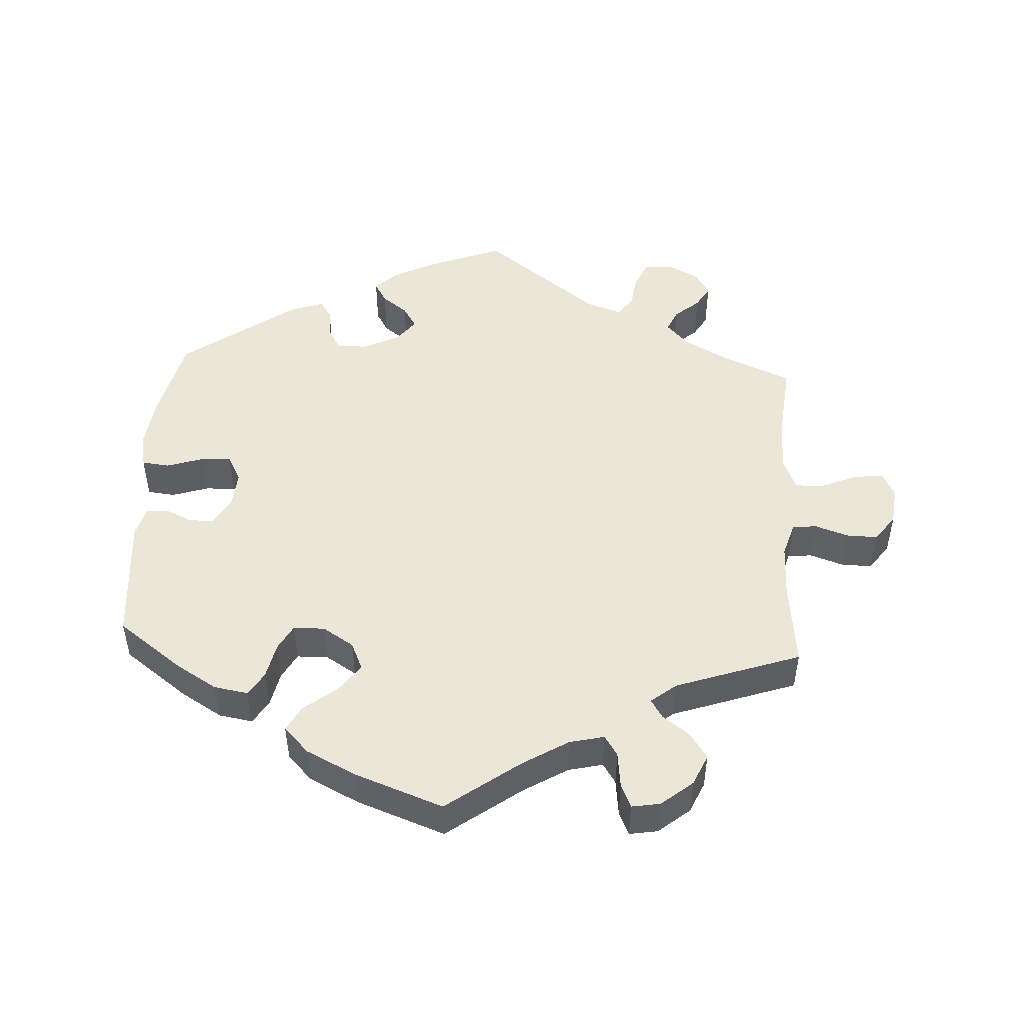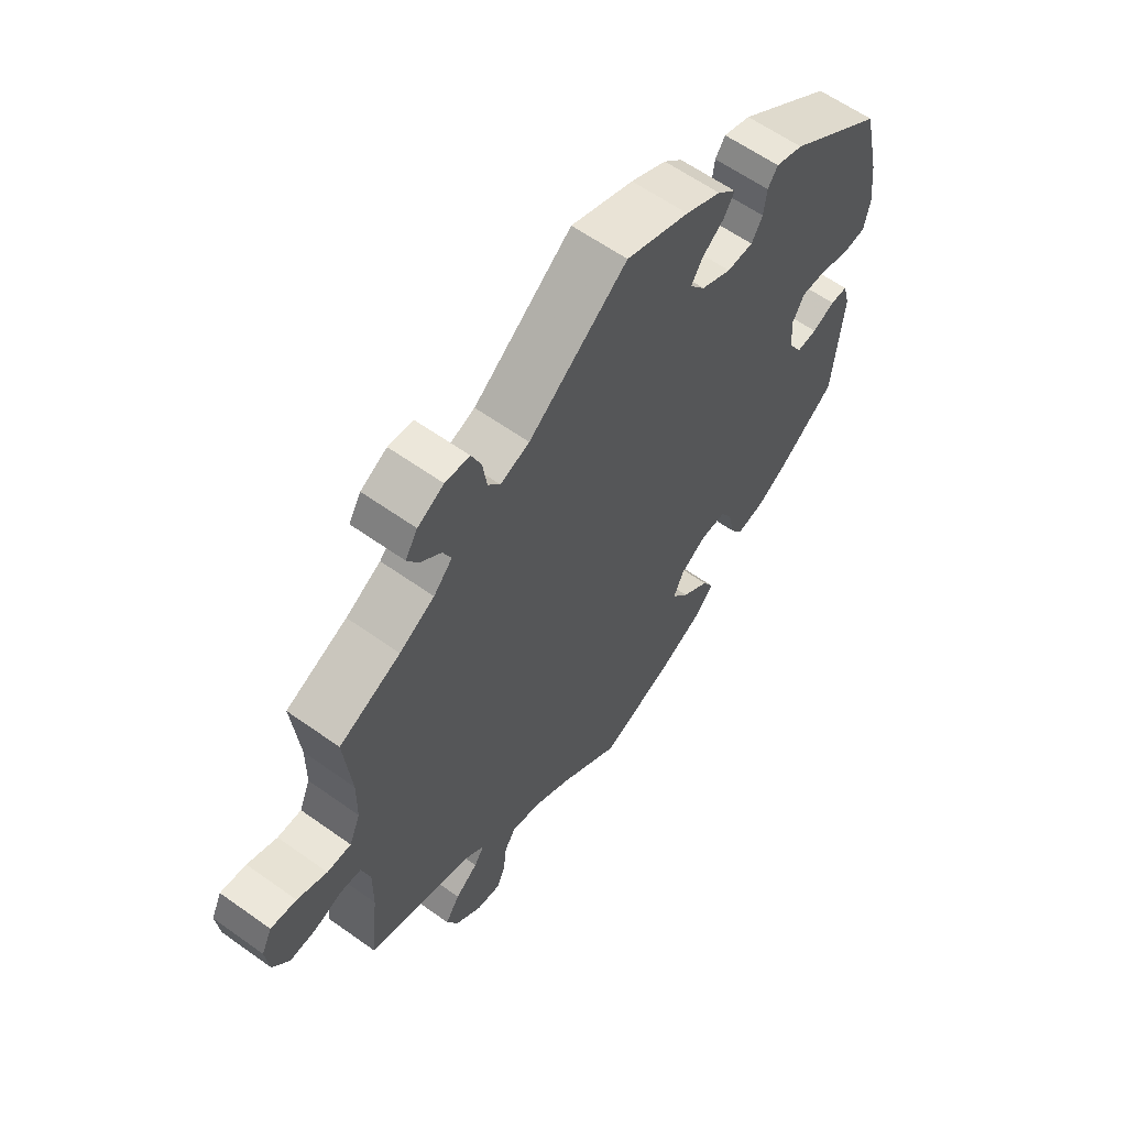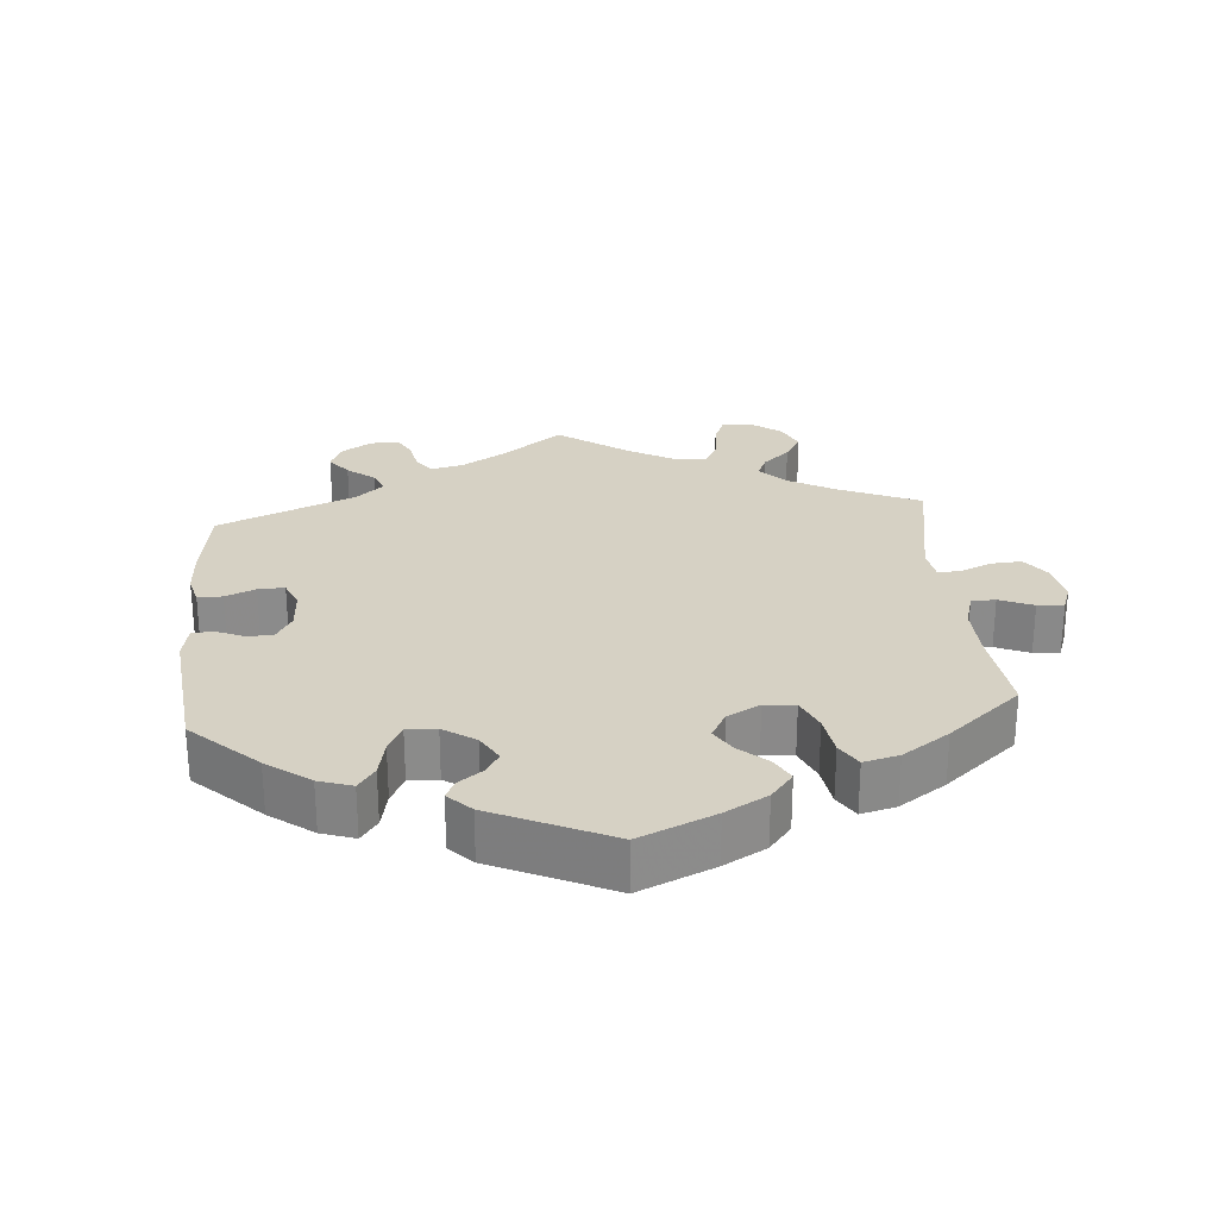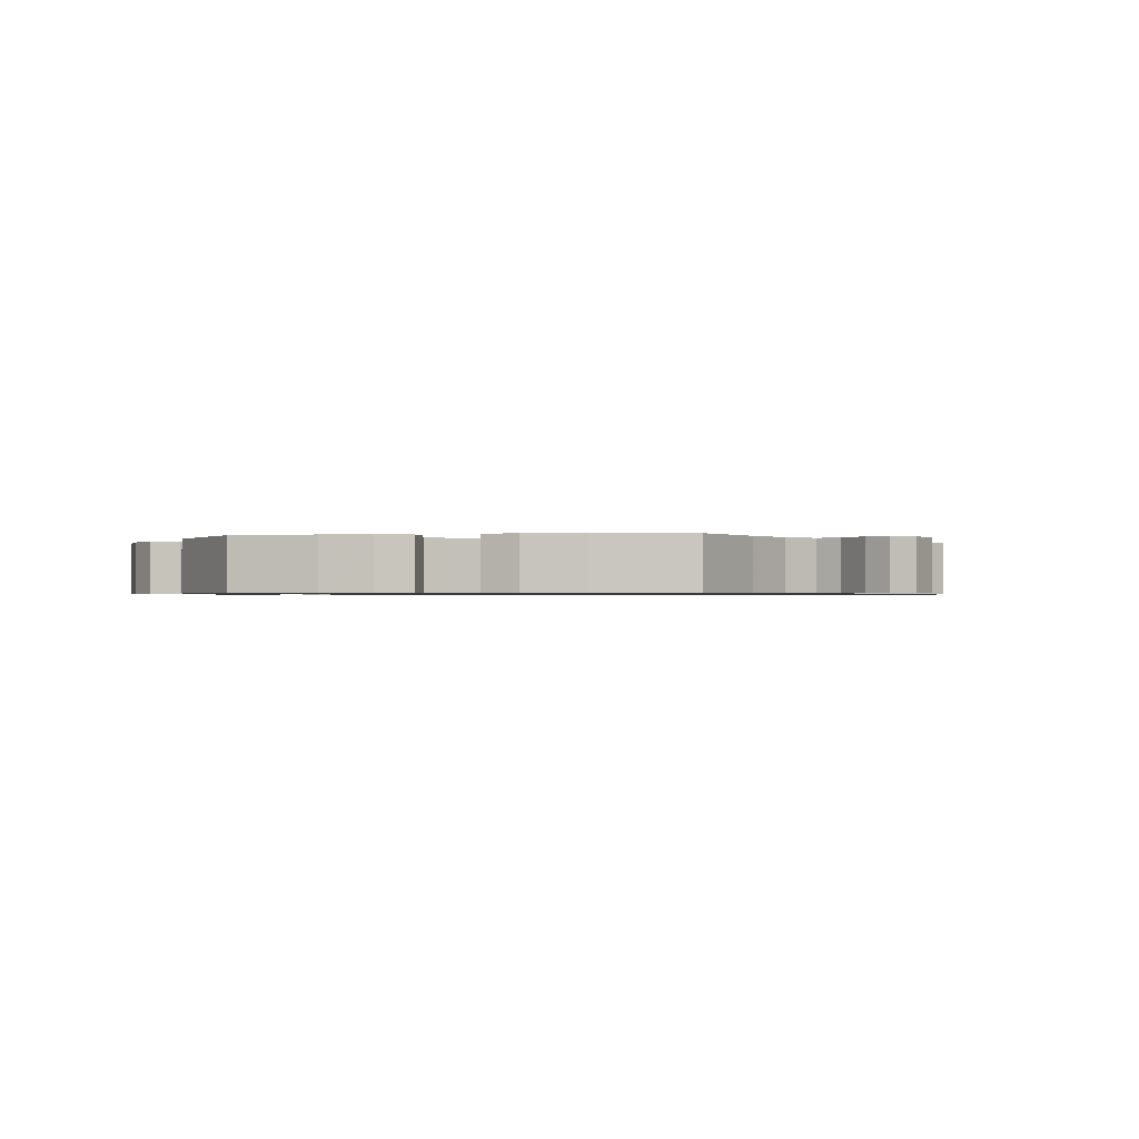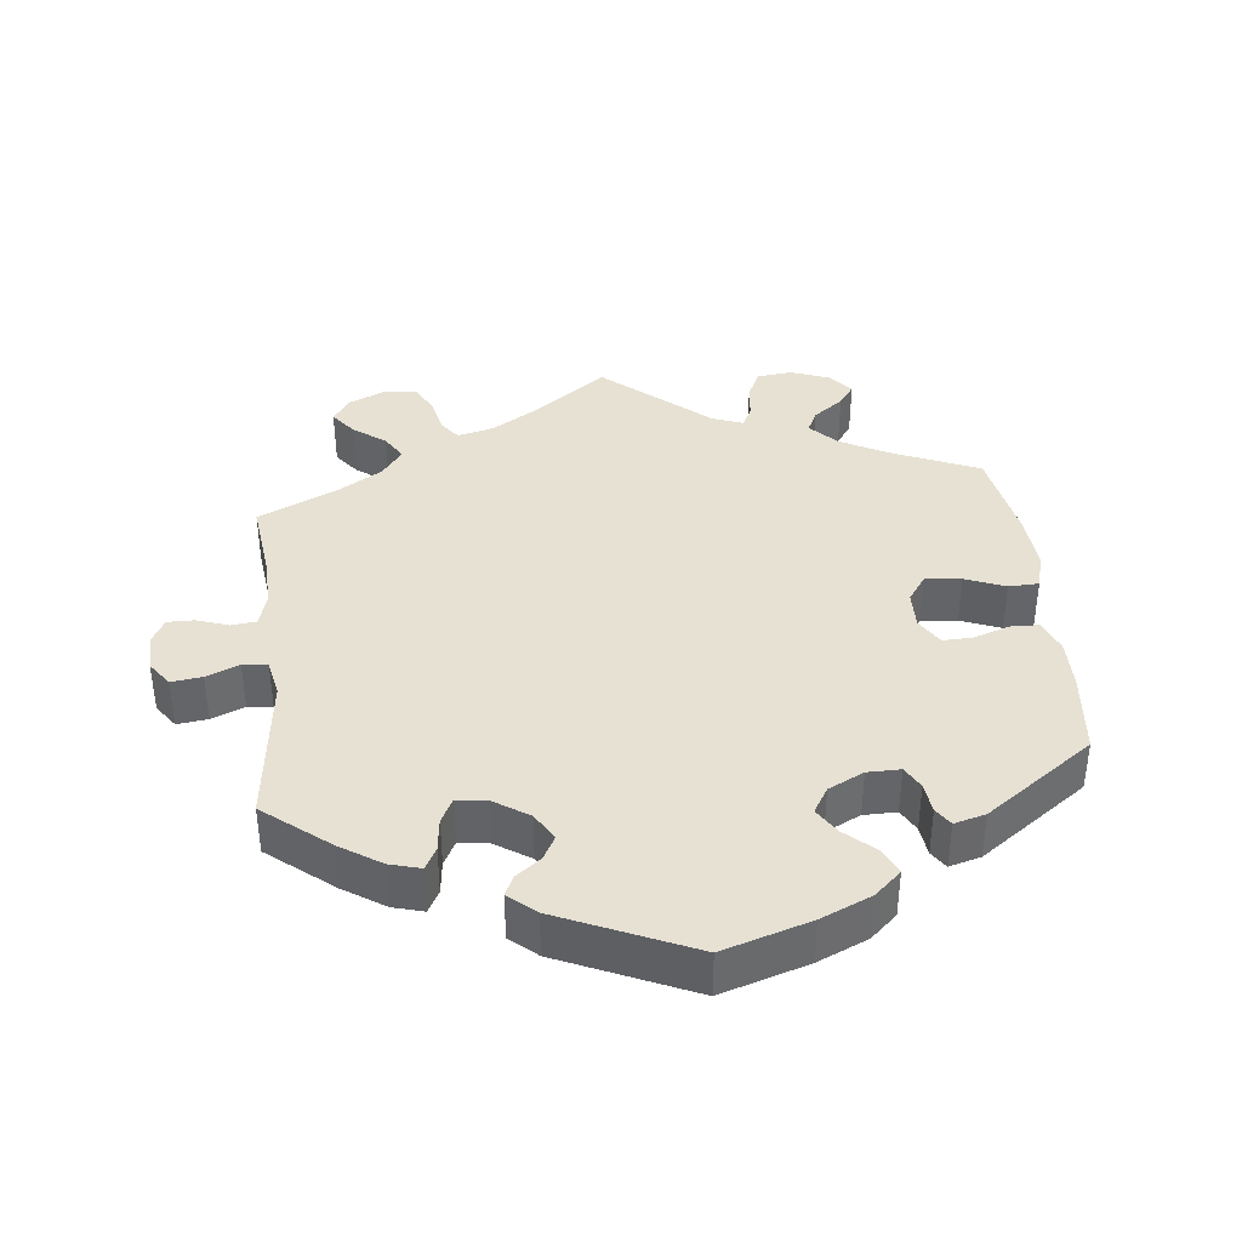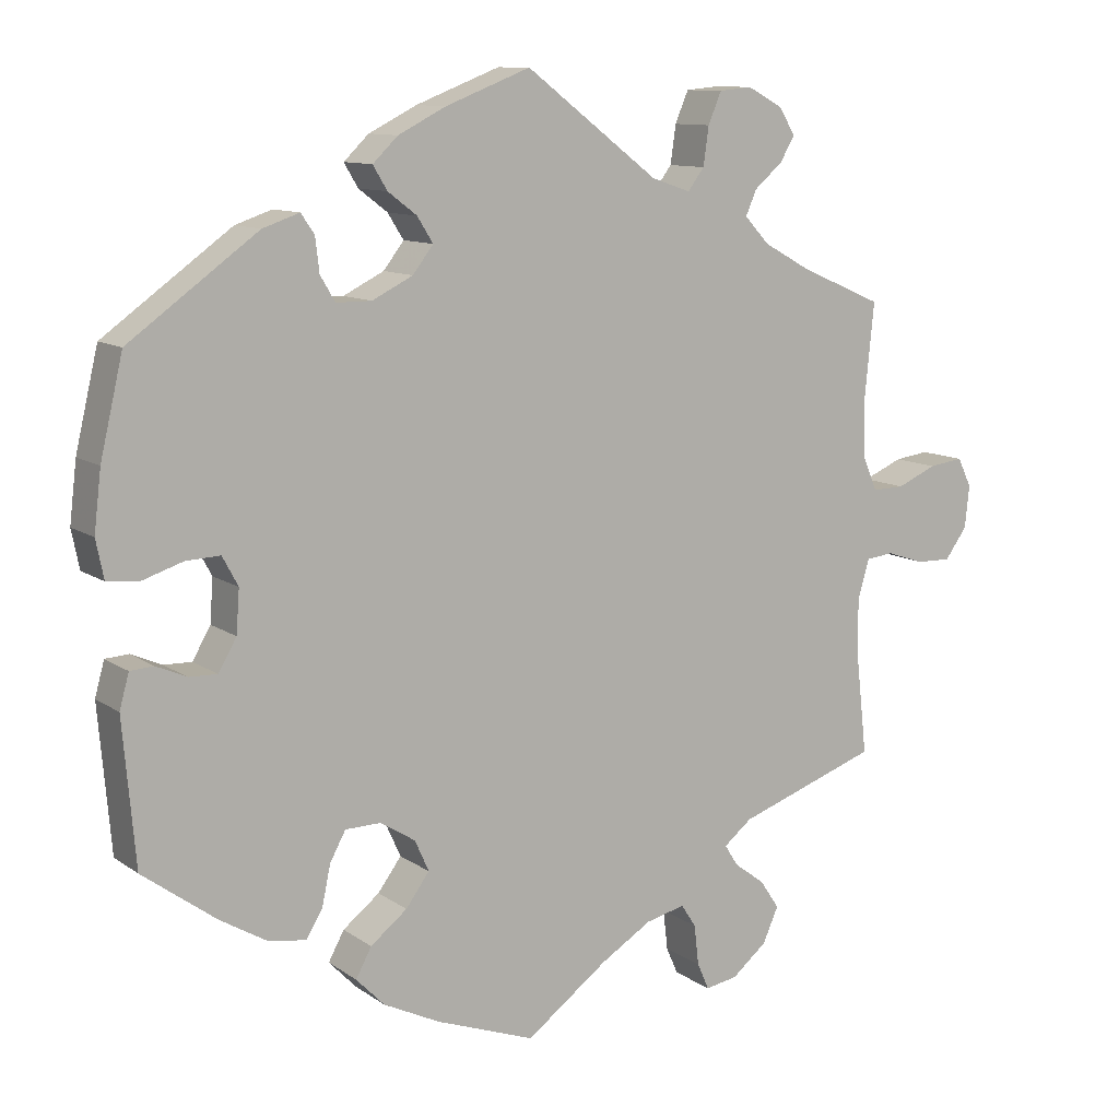
<metadata>
{"format":"obj","ext":"obj","renderer":"f3d","projection":"perspective","resolution":1024,"background":"white","views":[{"elev":48.7,"azim":-176.7,"up":"+Y"},{"elev":61.0,"azim":-54.0,"up":"+Z"},{"elev":26.6,"azim":115.1,"up":"+Y"},{"elev":-0.8,"azim":158.2,"up":"+Y"},{"elev":38.9,"azim":53.5,"up":"+Y"},{"elev":10.7,"azim":148.5,"up":"+Z"}]}
</metadata>
<code>
v -0.105 0.07 -0.5
v -0.17 0.07 -0.46
v -0.22 0.07 -0.448
v -0.239 0.07 -0.477
v -0.245 0.07 -0.529
v -0.26 0.07 -0.563
v -0.301 0.07 -0.556
v -0.346 0.07 -0.519
v -0.366 0.07 -0.474
v -0.341 0.07 -0.437
v -0.302 0.07 -0.408
v -0.285 0.07 -0.381
v -0.321 0.07 -0.352
v -0.501 0.07 -0.289
v -0.487 0.07 -0.163
v -0.486 0.07 -0.087
v -0.501 0.07 -0.037
v -0.536 0.07 -0.033
v -0.584 0.07 -0.049
v -0.629 0.07 -0.05
v -0.657 0.07 -0.011
v -0.663 0.07 0.043
v -0.645 0.07 0.08
v -0.601 0.07 0.074
v -0.55 0.07 0.052
v -0.509 0.07 0.051
v -0.49 0.07 0.096
v -0.489 0.07 0.168
v -0.501 0.07 0.289
v -0.396 0.07 0.334
v -0.336 0.07 0.367
v -0.304 0.07 0.401
v -0.318 0.07 0.433
v -0.354 0.07 0.464
v -0.373 0.07 0.496
v -0.352 0.07 0.53
v -0.307 0.07 0.554
v -0.265 0.07 0.55
v -0.248 0.07 0.51
v -0.241 0.07 0.461
v -0.22 0.07 0.433
v -0.17 0.07 0.45
v -0.001 0.07 0.578
v 0.107 0.07 0.536
v 0.168 0.07 0.505
v 0.2 0.07 0.474
v 0.182 0.07 0.444
v 0.145 0.07 0.416
v 0.125 0.07 0.384
v 0.151 0.07 0.35
v 0.203 0.07 0.324
v 0.248 0.07 0.324
v 0.267 0.07 0.356
v 0.272 0.07 0.399
v 0.289 0.07 0.424
v 0.336 0.07 0.408
v 0.5 0.07 0.289
v 0.529 0.07 0.165
v 0.538 0.07 0.089
v 0.528 0.07 0.04
v 0.488 0.07 0.036
v 0.436 0.07 0.053
v 0.392 0.07 0.055
v 0.372 0.07 0.018
v 0.376 0.07 -0.037
v 0.399 0.07 -0.077
v 0.435 0.07 -0.076
v 0.474 0.07 -0.059
v 0.504 0.07 -0.061
v 0.516 0.07 -0.105
v 0.5 0.07 -0.289
v 0.406 0.07 -0.358
v 0.347 0.07 -0.393
v 0.298 0.07 -0.401
v 0.277 0.07 -0.367
v 0.266 0.07 -0.315
v 0.246 0.07 -0.278
v 0.201 0.07 -0.277
v 0.156 0.07 -0.305
v 0.138 0.07 -0.345
v 0.168 0.07 -0.386
v 0.215 0.07 -0.423
v 0.235 0.07 -0.46
v 0.199 0.07 -0.497
v 0.127 0.07 -0.532
v 0 0.07 -0.578
v -0.105 0 -0.5
v -0.17 0 -0.46
v -0.22 0 -0.448
v -0.239 0 -0.477
v -0.245 0 -0.529
v -0.26 0 -0.563
v -0.301 0 -0.556
v -0.346 0 -0.519
v -0.366 0 -0.474
v -0.341 0 -0.437
v -0.302 0 -0.408
v -0.285 0 -0.381
v -0.321 0 -0.352
v -0.501 0 -0.289
v -0.487 0 -0.163
v -0.486 0 -0.087
v -0.501 0 -0.037
v -0.536 0 -0.033
v -0.584 0 -0.049
v -0.629 0 -0.05
v -0.657 0 -0.011
v -0.663 0 0.043
v -0.645 0 0.08
v -0.601 0 0.074
v -0.55 0 0.052
v -0.509 0 0.051
v -0.49 0 0.096
v -0.489 0 0.168
v -0.501 0 0.289
v -0.396 0 0.334
v -0.336 0 0.367
v -0.304 0 0.401
v -0.318 0 0.433
v -0.354 0 0.464
v -0.373 0 0.496
v -0.352 0 0.53
v -0.307 0 0.554
v -0.265 0 0.55
v -0.248 0 0.51
v -0.241 0 0.461
v -0.22 0 0.433
v -0.17 0 0.45
v -0.001 0 0.578
v 0.107 0 0.536
v 0.168 0 0.505
v 0.2 0 0.474
v 0.182 0 0.444
v 0.145 0 0.416
v 0.125 0 0.384
v 0.151 0 0.35
v 0.203 0 0.324
v 0.248 0 0.324
v 0.267 0 0.356
v 0.272 0 0.399
v 0.289 0 0.424
v 0.336 0 0.408
v 0.5 0 0.289
v 0.529 0 0.165
v 0.538 0 0.089
v 0.528 0 0.04
v 0.488 0 0.036
v 0.436 0 0.053
v 0.392 0 0.055
v 0.372 0 0.018
v 0.376 0 -0.037
v 0.399 0 -0.077
v 0.435 0 -0.076
v 0.474 0 -0.059
v 0.504 0 -0.061
v 0.516 0 -0.105
v 0.5 0 -0.289
v 0.406 0 -0.358
v 0.347 0 -0.393
v 0.298 0 -0.401
v 0.277 0 -0.367
v 0.266 0 -0.315
v 0.246 0 -0.278
v 0.201 0 -0.277
v 0.156 0 -0.305
v 0.138 0 -0.345
v 0.168 0 -0.386
v 0.215 0 -0.423
v 0.235 0 -0.46
v 0.199 0 -0.497
v 0.127 0 -0.532
v 0 0 -0.578
f 85 86 1
f 84 85 1 2
f 81 82 83 84
f 80 81 84 2
f 79 80 2 3
f 78 79 3
f 73 74 75 76
f 73 76 77
f 72 73 77
f 71 72 77
f 70 71 77
f 67 68 69 70
f 66 67 70 77
f 65 66 77 78
f 59 60 61 62
f 59 62 63
f 58 59 63
f 57 58 63
f 56 57 63 64
f 53 54 55 56
f 52 53 56 64
f 45 46 47 48
f 45 48 49
f 42 43 44 45
f 41 42 45 49
f 37 38 39 40
f 35 36 37 40
f 33 34 35 40
f 32 33 40 41
f 31 32 41 49
f 28 29 30
f 27 28 30 31
f 26 27 31 49
f 22 23 24 25
f 22 25 26
f 21 22 26
f 18 19 20 21
f 17 18 21 26
f 16 17 26 49
f 13 14 15
f 12 13 15 16
f 8 9 10 11
f 8 11 12
f 7 8 12
f 4 5 6 7
f 3 4 7 12
f 51 52 64 65
f 50 51 65 78
f 16 49 50 78
f 3 12 16 78
f 87 172 171
f 88 87 171 170
f 170 169 168 167
f 88 170 167 166
f 89 88 166 165
f 89 165 164
f 162 161 160 159
f 163 162 159
f 163 159 158
f 163 158 157
f 163 157 156
f 156 155 154 153
f 163 156 153 152
f 164 163 152 151
f 148 147 146 145
f 149 148 145
f 149 145 144
f 149 144 143
f 150 149 143 142
f 142 141 140 139
f 150 142 139 138
f 134 133 132 131
f 135 134 131
f 131 130 129 128
f 135 131 128 127
f 126 125 124 123
f 126 123 122 121
f 126 121 120 119
f 127 126 119 118
f 135 127 118 117
f 116 115 114
f 117 116 114 113
f 135 117 113 112
f 111 110 109 108
f 112 111 108
f 112 108 107
f 107 106 105 104
f 112 107 104 103
f 135 112 103 102
f 101 100 99
f 102 101 99 98
f 97 96 95 94
f 98 97 94
f 98 94 93
f 93 92 91 90
f 98 93 90 89
f 151 150 138 137
f 164 151 137 136
f 164 136 135 102
f 164 102 98 89
f 1 87 88 2
f 2 88 89 3
f 3 89 90 4
f 4 90 91 5
f 5 91 92 6
f 6 92 93 7
f 7 93 94 8
f 8 94 95 9
f 9 95 96 10
f 10 96 97 11
f 11 97 98 12
f 12 98 99 13
f 13 99 100 14
f 14 100 101 15
f 15 101 102 16
f 16 102 103 17
f 17 103 104 18
f 18 104 105 19
f 19 105 106 20
f 20 106 107 21
f 21 107 108 22
f 22 108 109 23
f 23 109 110 24
f 24 110 111 25
f 25 111 112 26
f 26 112 113 27
f 27 113 114 28
f 28 114 115 29
f 29 115 116 30
f 30 116 117 31
f 31 117 118 32
f 32 118 119 33
f 33 119 120 34
f 34 120 121 35
f 35 121 122 36
f 36 122 123 37
f 37 123 124 38
f 38 124 125 39
f 39 125 126 40
f 40 126 127 41
f 41 127 128 42
f 42 128 129 43
f 43 129 130 44
f 44 130 131 45
f 45 131 132 46
f 46 132 133 47
f 47 133 134 48
f 48 134 135 49
f 49 135 136 50
f 50 136 137 51
f 51 137 138 52
f 52 138 139 53
f 53 139 140 54
f 54 140 141 55
f 55 141 142 56
f 56 142 143 57
f 57 143 144 58
f 58 144 145 59
f 59 145 146 60
f 60 146 147 61
f 61 147 148 62
f 62 148 149 63
f 63 149 150 64
f 64 150 151 65
f 65 151 152 66
f 66 152 153 67
f 67 153 154 68
f 68 154 155 69
f 69 155 156 70
f 70 156 157 71
f 71 157 158 72
f 72 158 159 73
f 73 159 160 74
f 74 160 161 75
f 75 161 162 76
f 76 162 163 77
f 77 163 164 78
f 78 164 165 79
f 79 165 166 80
f 80 166 167 81
f 81 167 168 82
f 82 168 169 83
f 83 169 170 84
f 84 170 171 85
f 85 171 172 86
f 86 172 87 1

</code>
